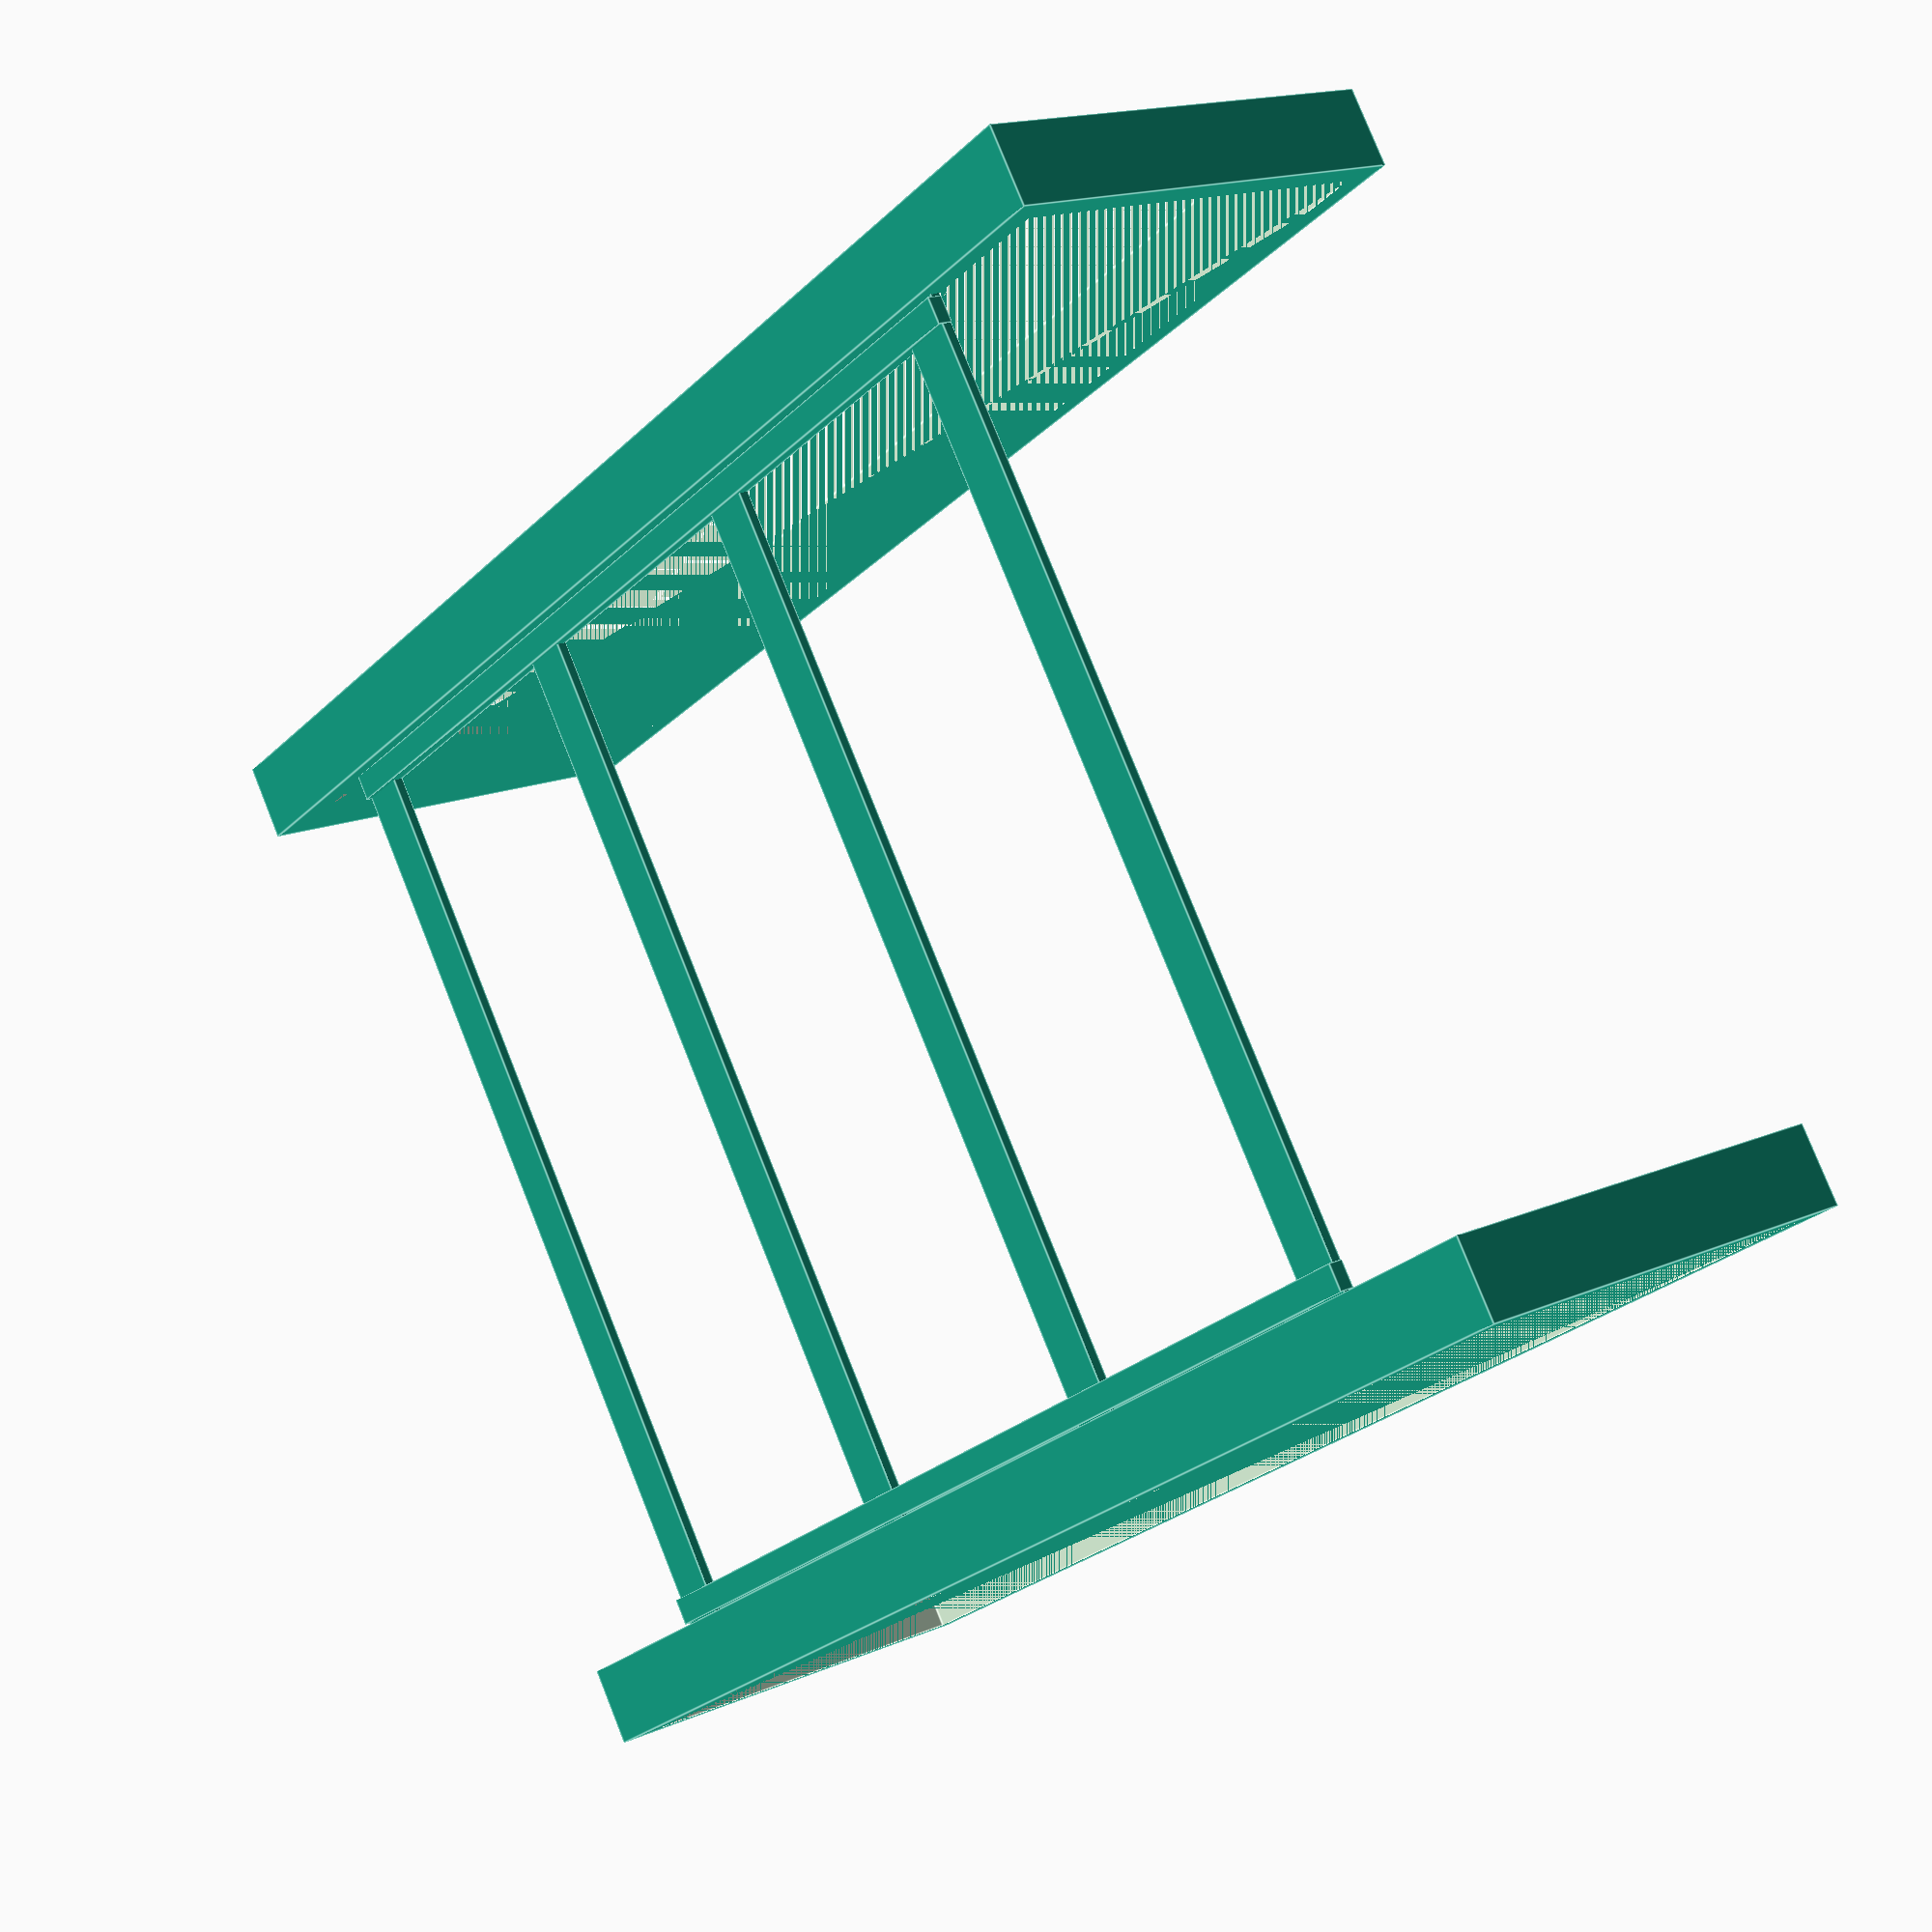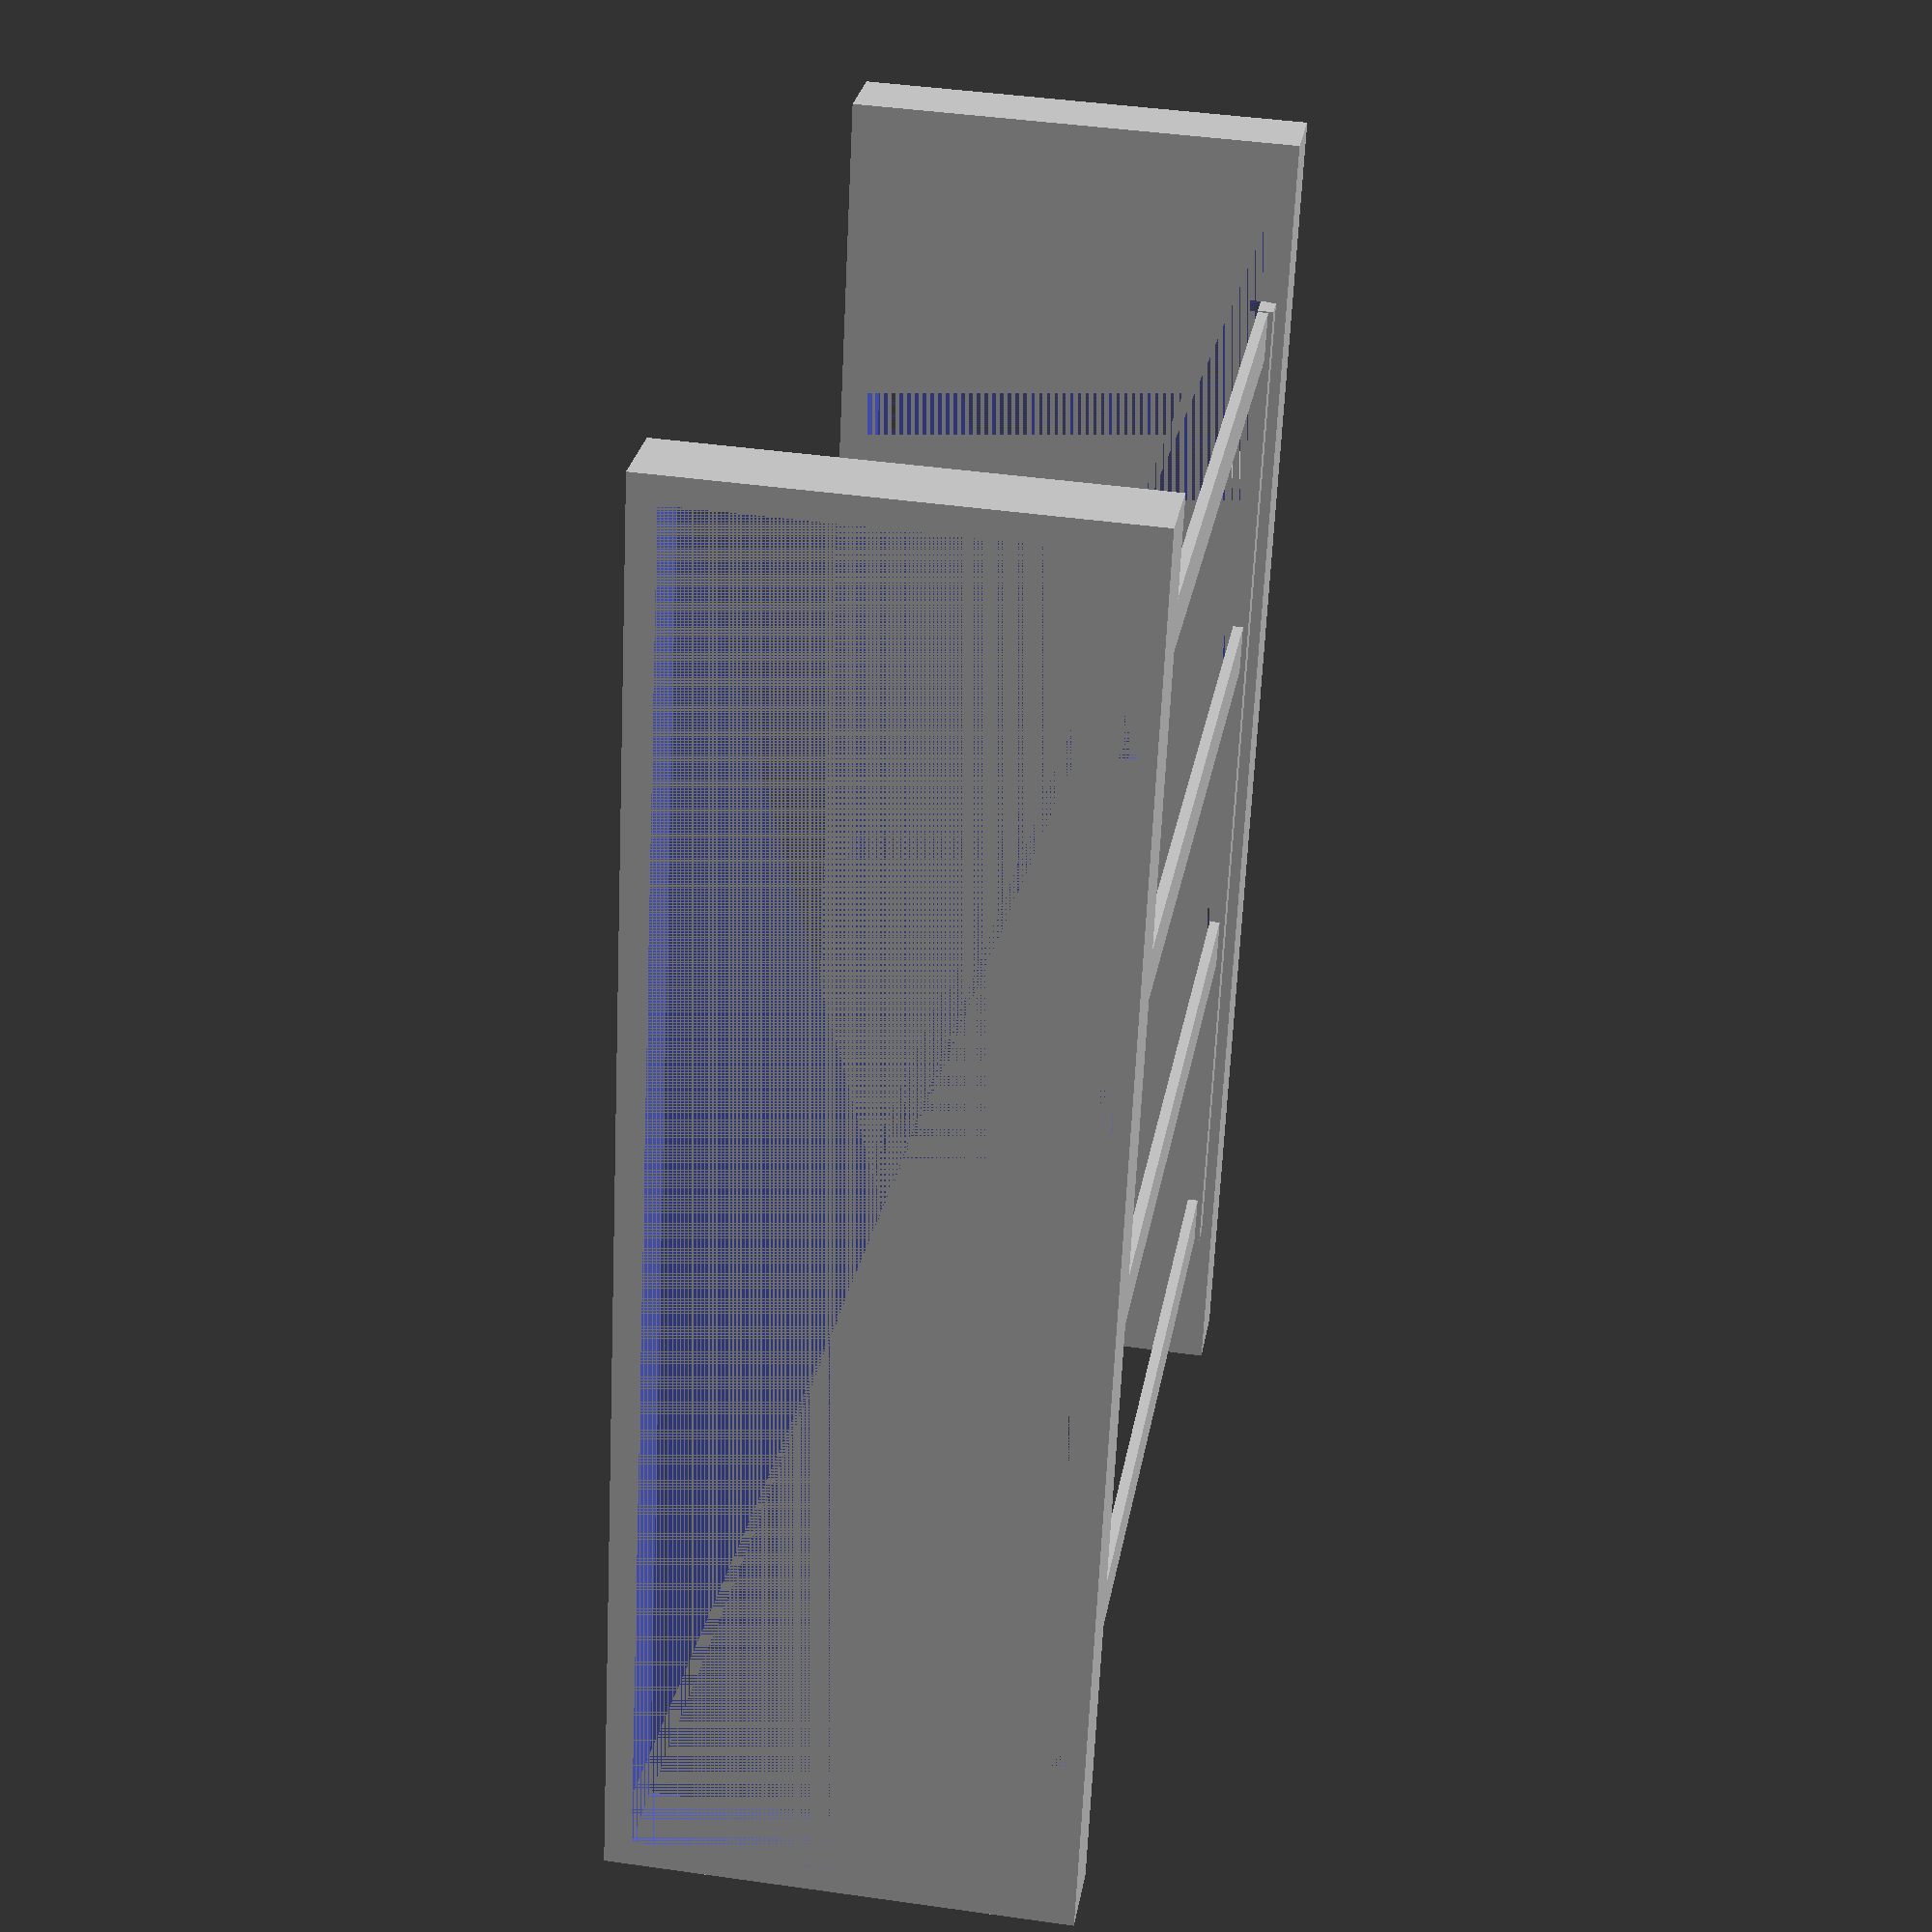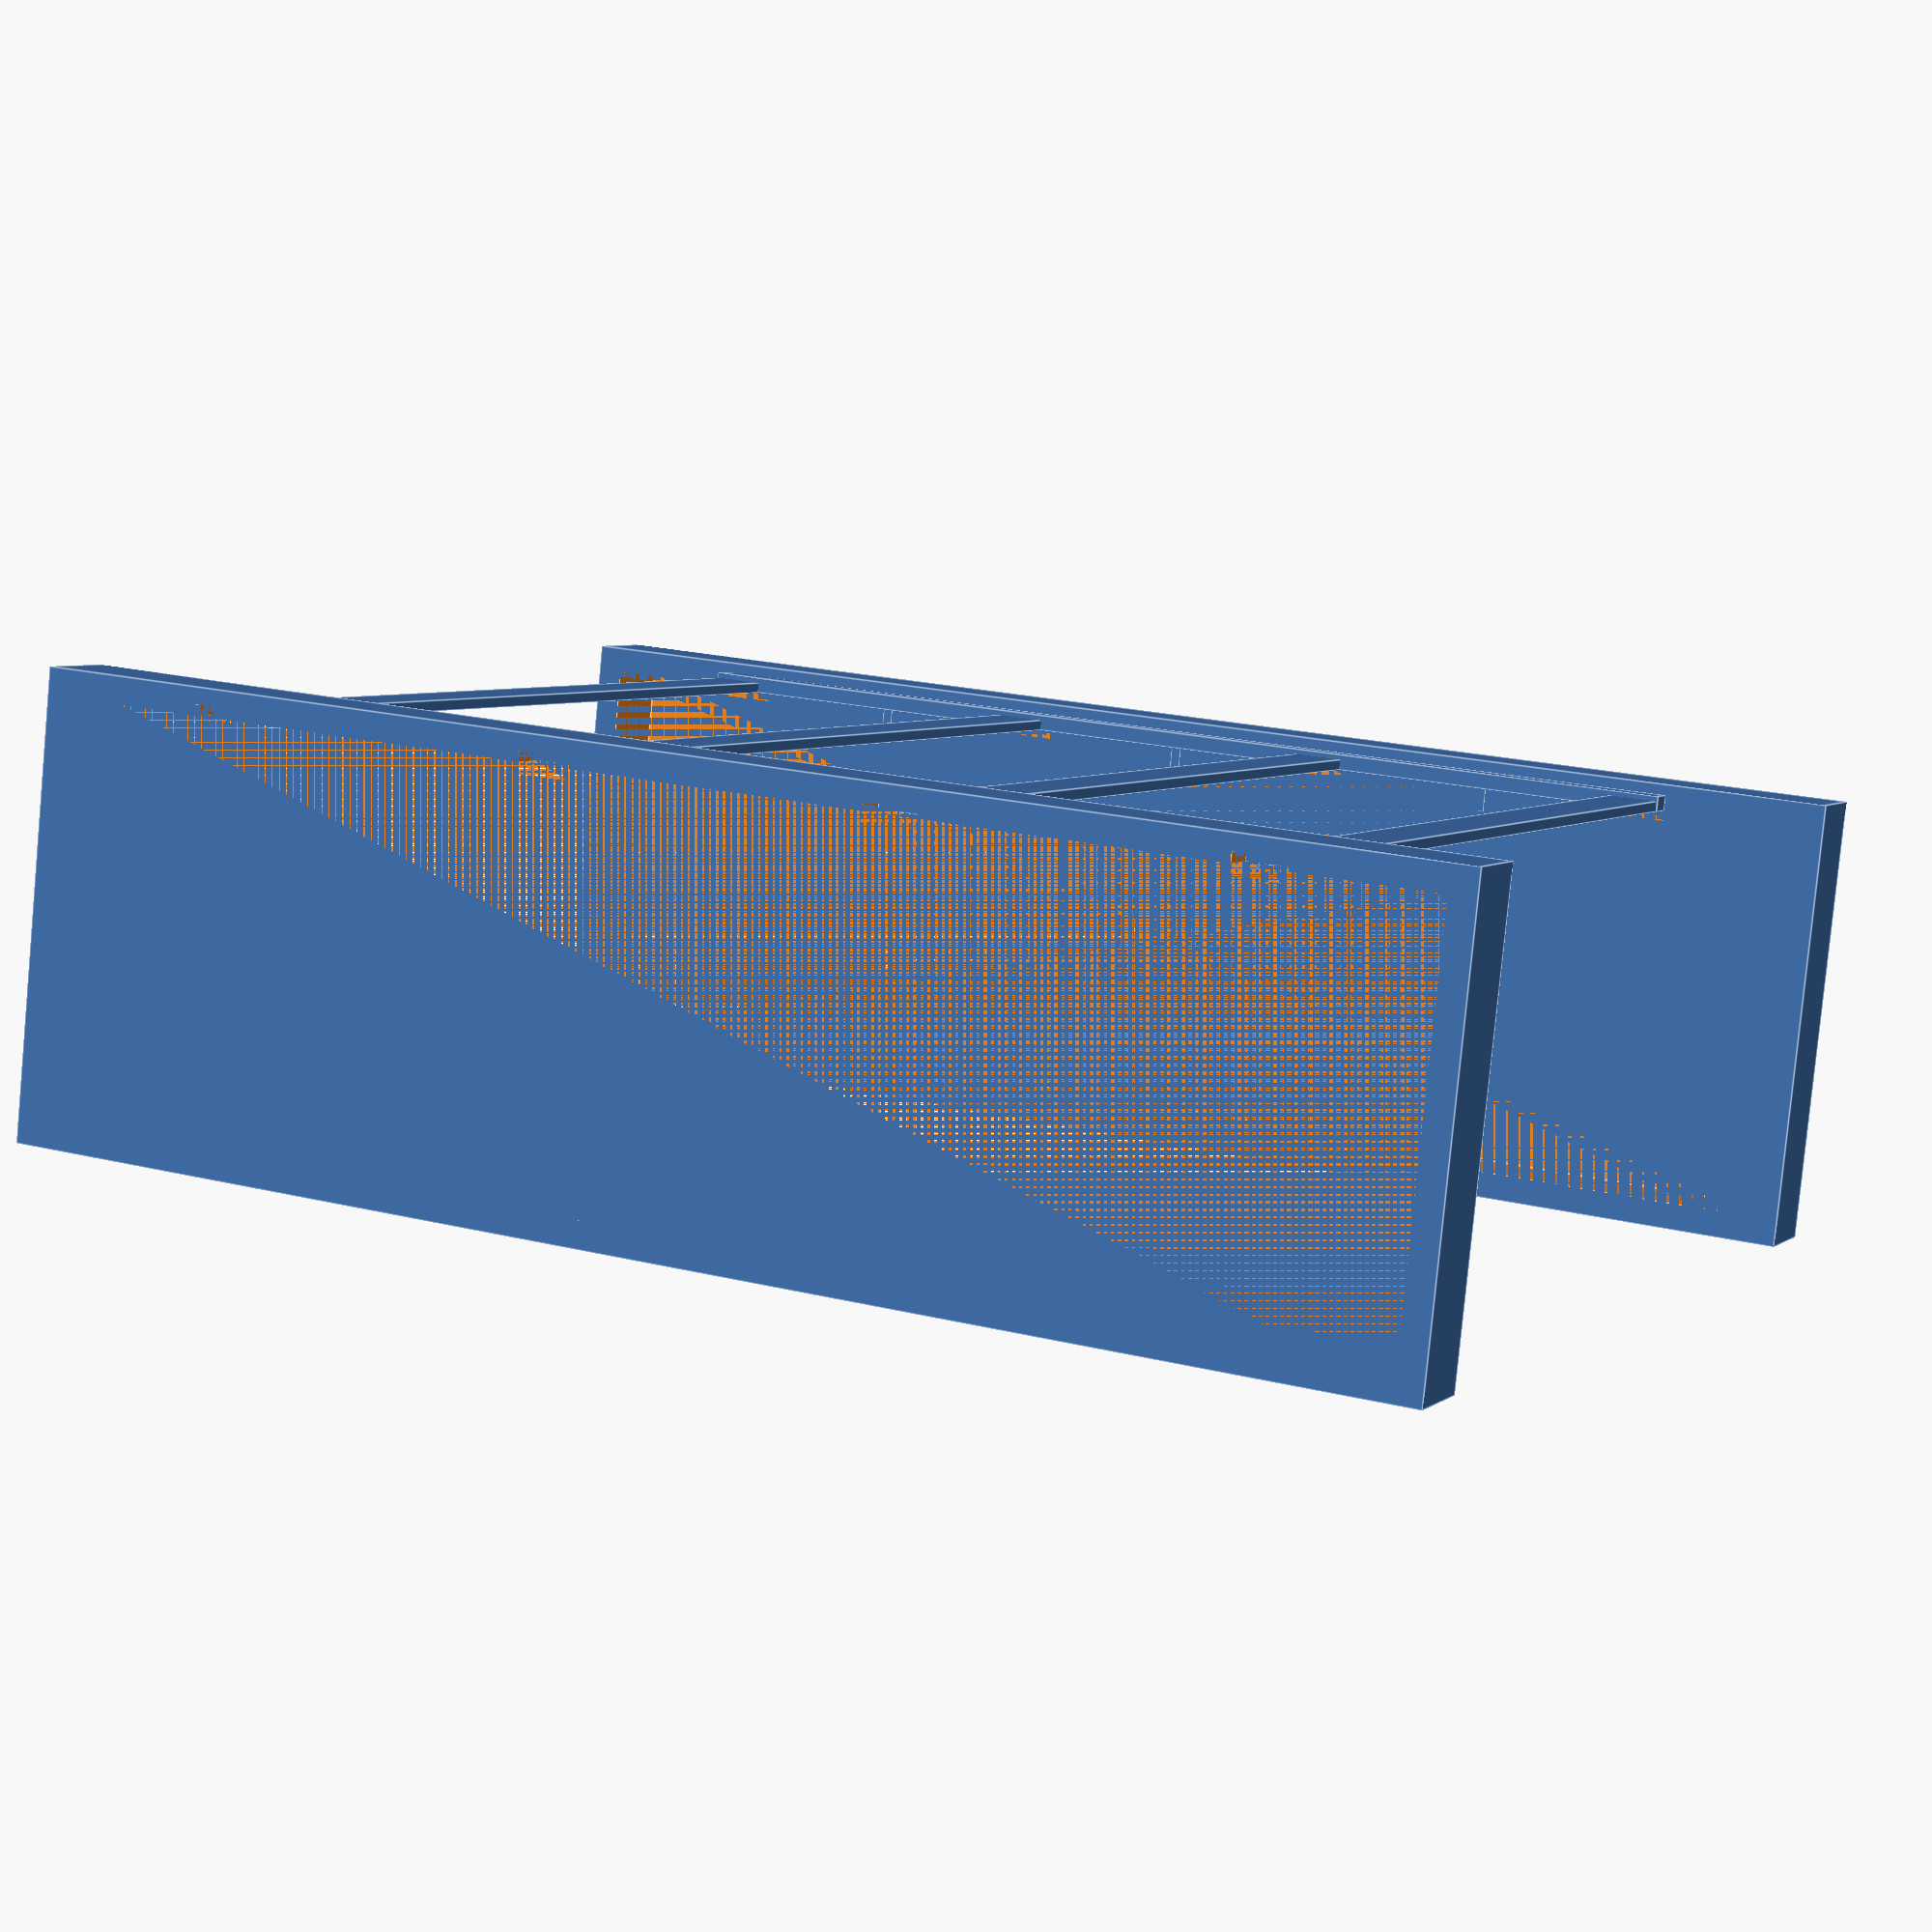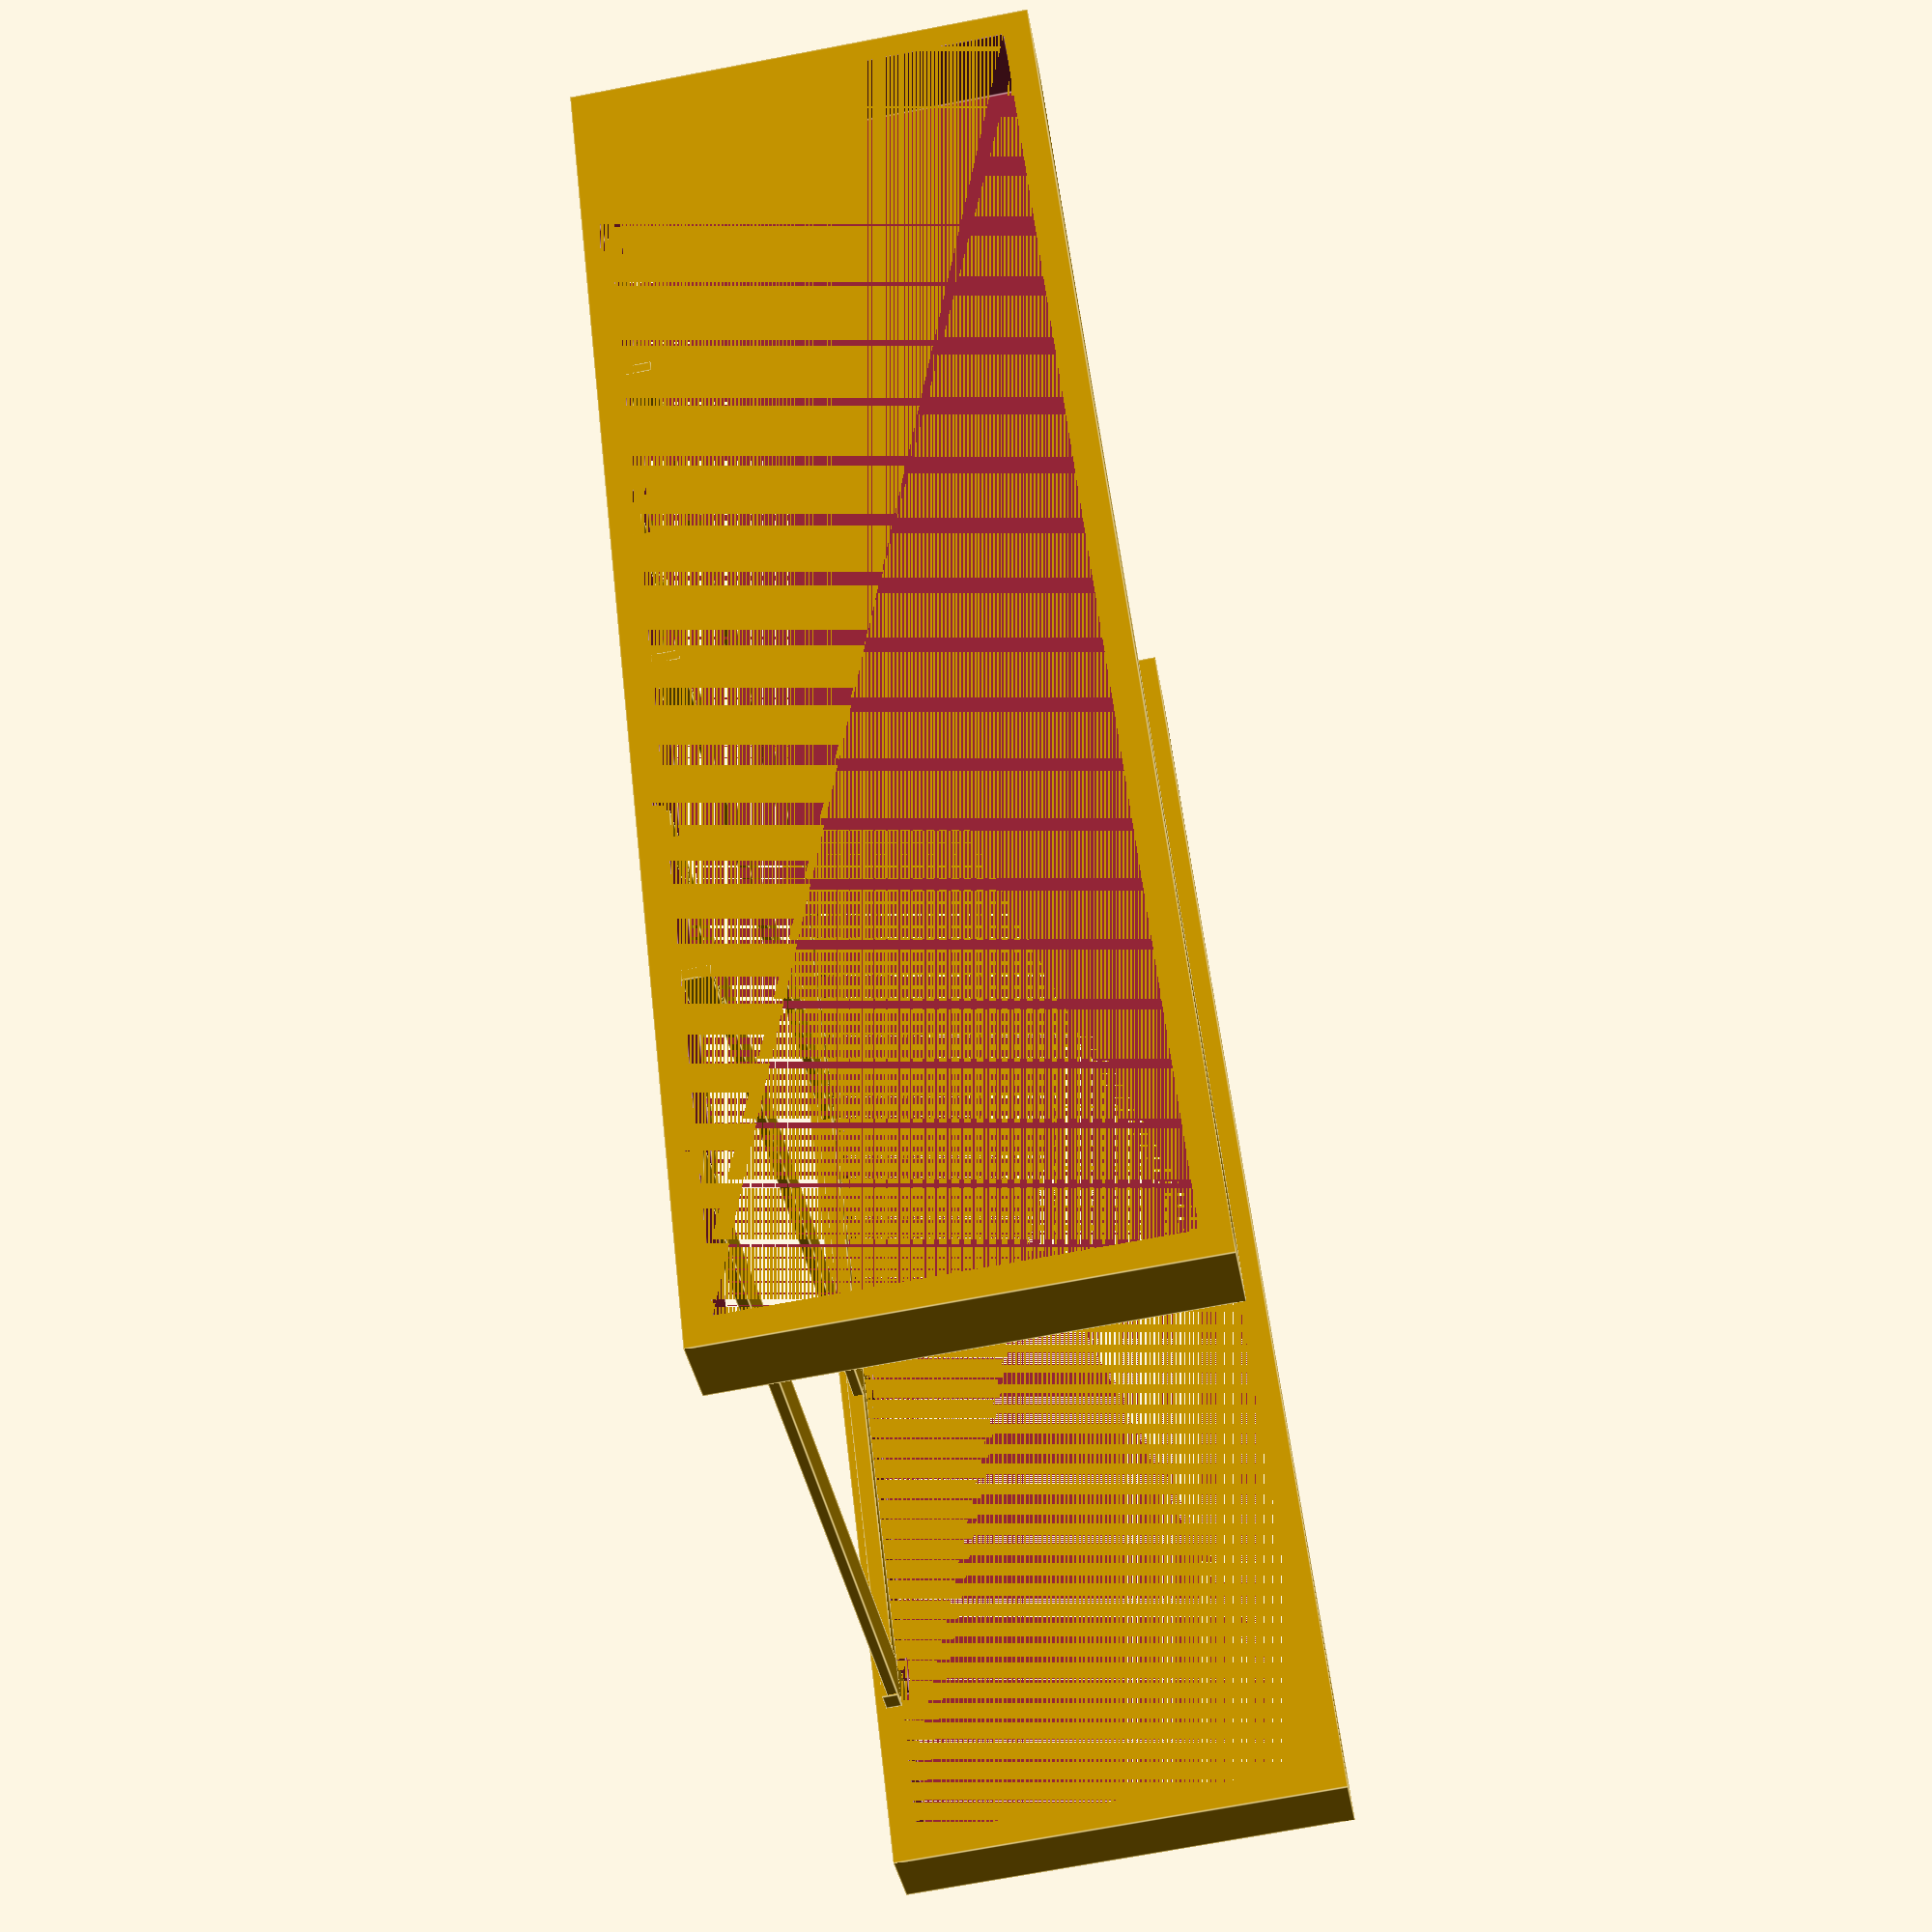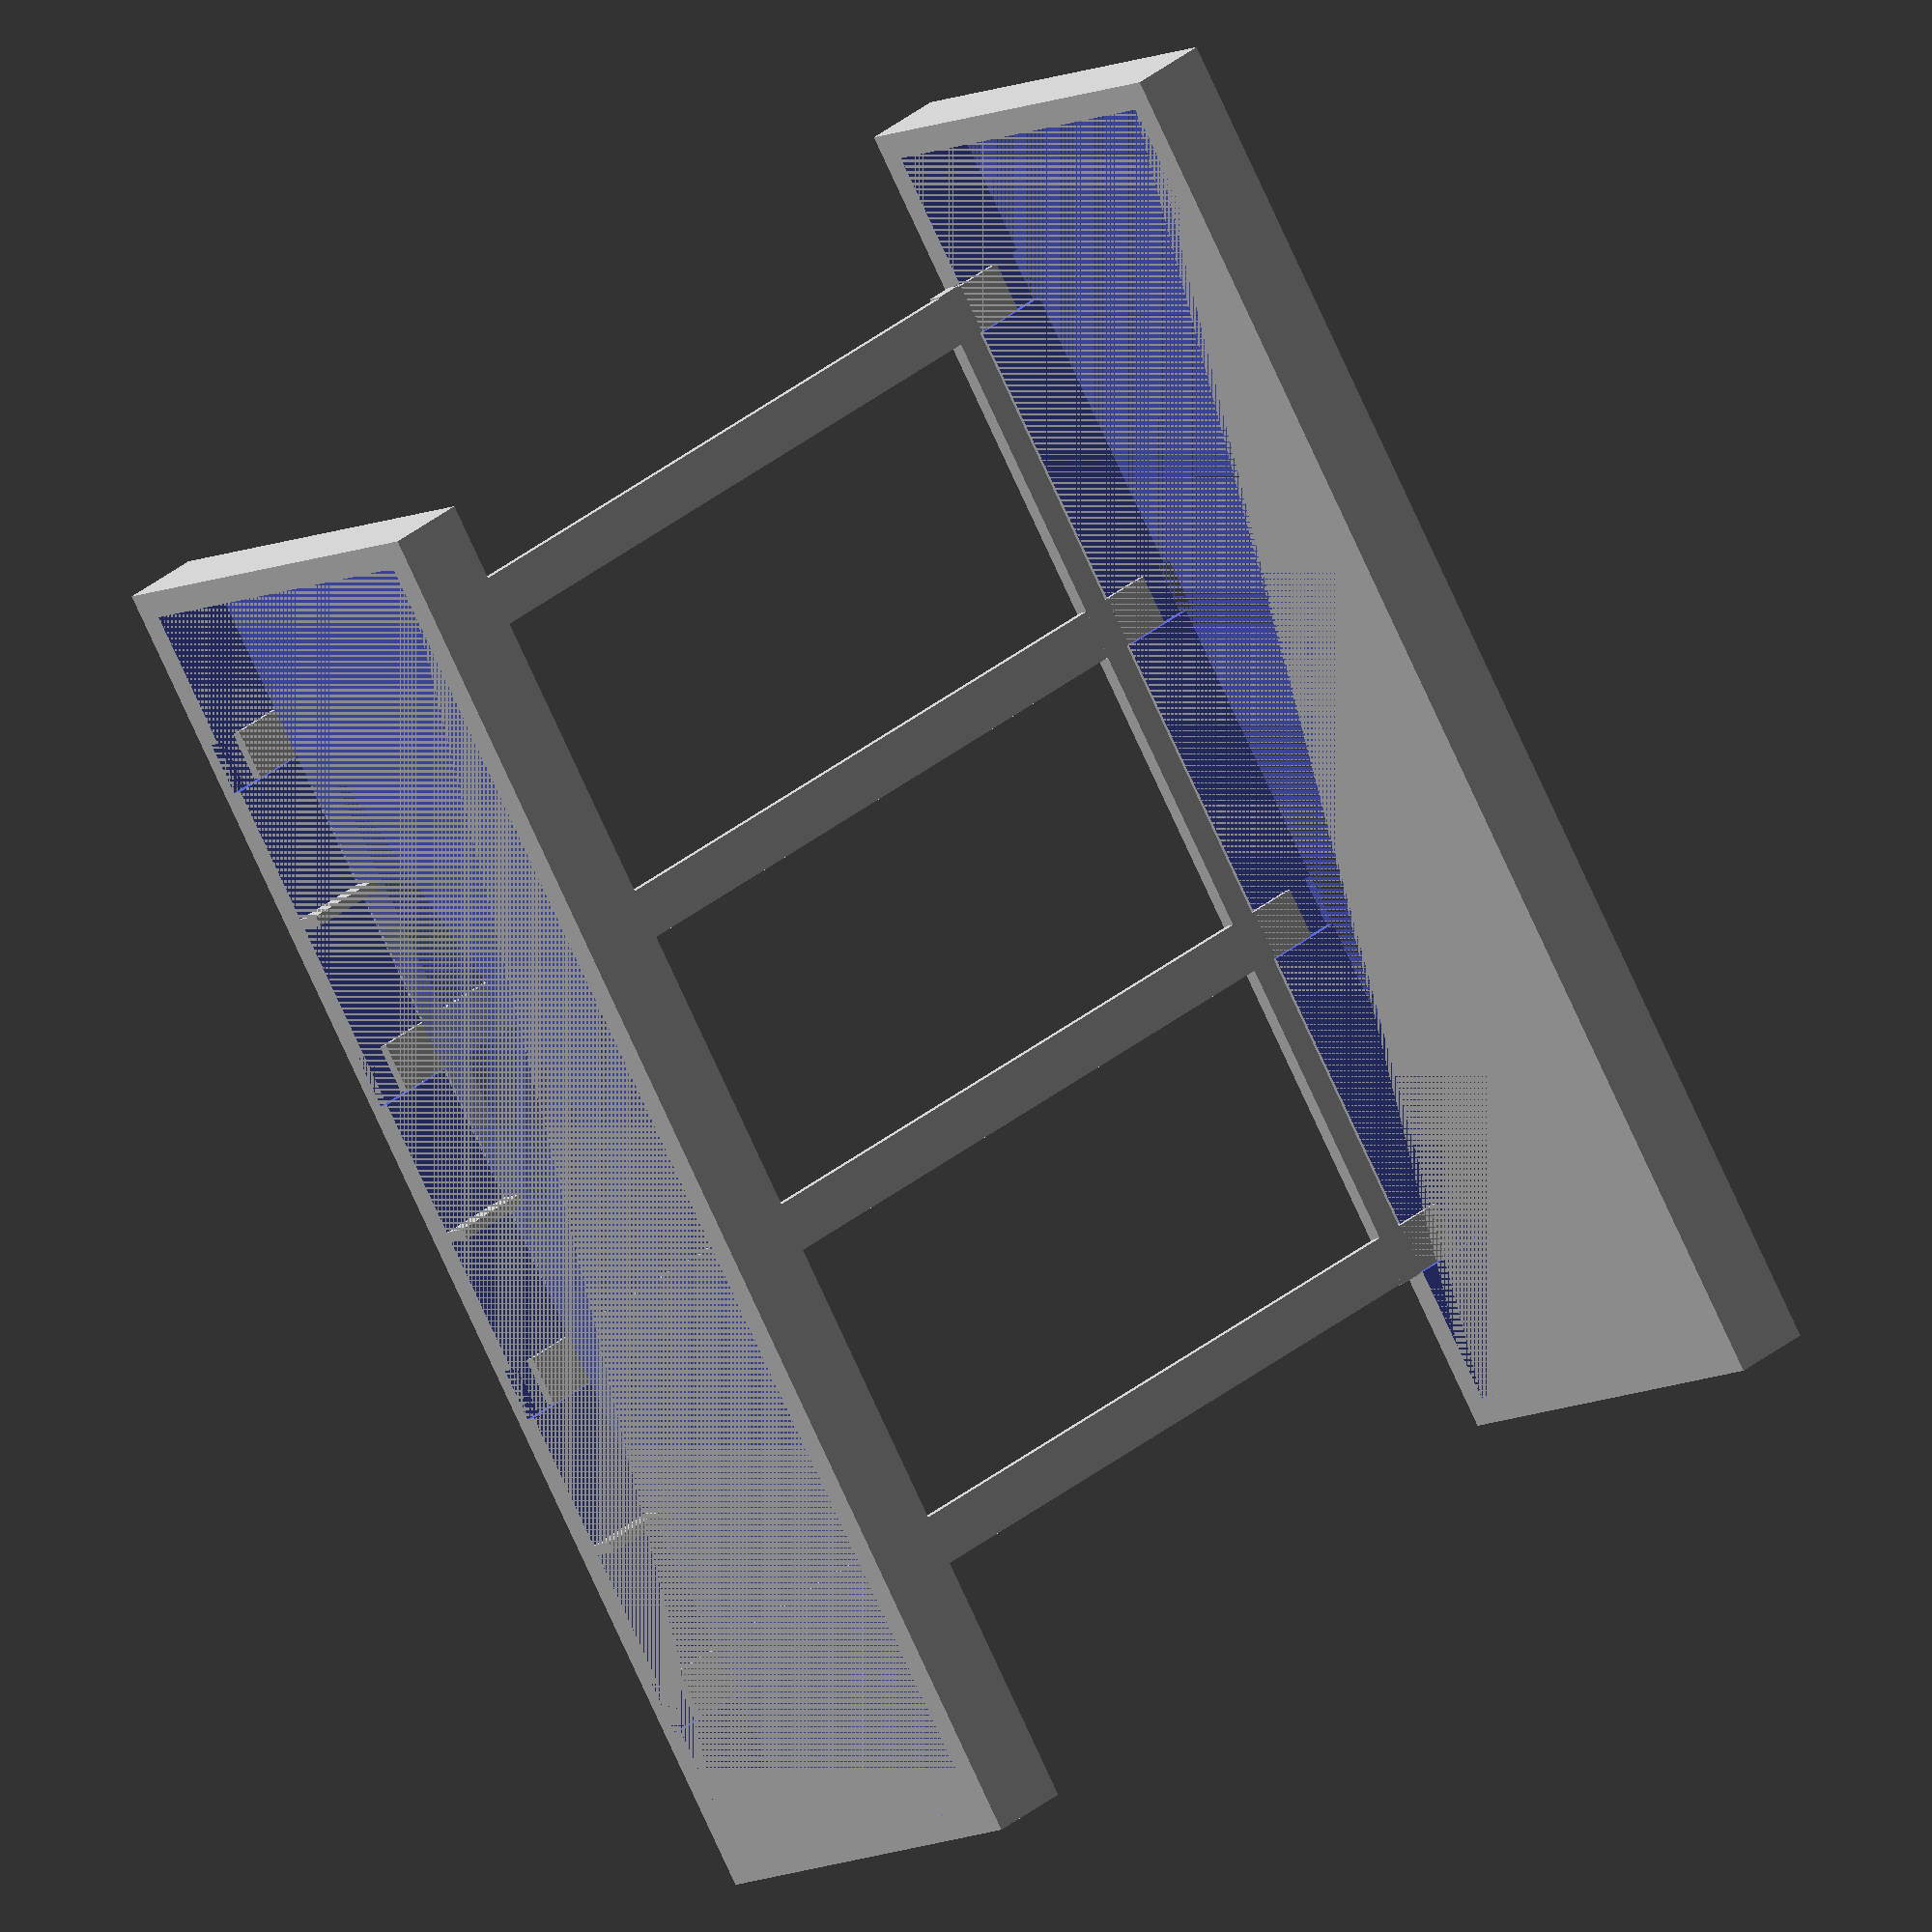
<openscad>
boxX = 62.5;
boxY = 65.5;
boxZ = 280;

slotCount = 4;
slotSeparator = 2.5;
slotSeparatorX = slotSeparator - 0.5;
slotSeparatorY = 5;

innerX = (boxX * slotCount) + (slotSeparator * (slotCount - 1));
innerY = boxY + 10;

z = 15;

outerX = innerX + 10;
outerY = innerY + 10;

module rearFrame() {

    difference() {
        cube([outerX, outerY, z], center = true);
        cube([innerX, innerY, z], center = true);
        translate([(boxX / 2) - (innerX / 2), -innerY / 2, 0]) cube([10, 4, z], center = true);
        translate([- (boxX / 2) - (slotSeparator / 2), -innerY / 2, 0]) cube([10, 4, z], center = true);
        translate([(boxX / 2) + (slotSeparator / 2), -innerY / 2, 0]) cube([10, 4, z], center = true);
        translate([(innerX / 2) - (boxX / 2), -innerY / 2, 0]) cube([10, 4, z], center = true);
    };

};

module frontFrame() {

    difference() {
        cube([outerX, outerY, z], center = true);
        cube([innerX, innerY, z], center = true);
        translate([(boxX / 2) - (innerX / 2), -innerY / 2, 0]) cube([10, 4, z], center = true);
        translate([- (boxX / 2) - (slotSeparator / 2), -innerY / 2, 0]) cube([10, 4, z], center = true);
        translate([(boxX / 2) + (slotSeparator / 2), -innerY / 2, 0]) cube([10, 4, z], center = true);
        translate([(innerX / 2) - (boxX / 2), -innerY / 2, 0]) cube([10, 4, z], center = true);
    };

    translate([0, -(innerY - slotSeparatorY) / 2, 0]) cube([slotSeparatorX, slotSeparatorY, z], center = true);
    translate([boxX + slotSeparator, -(innerY - slotSeparatorY) / 2, 0]) cube([slotSeparatorX, slotSeparatorY, z], center = true);
    translate([-(boxX + slotSeparator), -(innerY - slotSeparatorY) / 2, 0]) cube([slotSeparatorX, slotSeparatorY, z], center = true);

};

module bottomFrame() {

    cube([9.5, 200, 2], center = true);
    translate([boxX + slotSeparator, 0, 0]) cube([9.5, 200, 2], center = true);
    translate([(boxX + slotSeparator) * 2, 0, 0]) cube([9.5, 200, 2], center = true);
    translate([(boxX + slotSeparator) * 3, 0, 0]) cube([9.5, 200, 2], center = true);

    translate([((boxX + slotSeparator) * 3) / 2, -87.5, 0.5]) cube([ 10 + (boxX + slotSeparator) * 3, 5, 3], center = true);
    translate([((boxX + slotSeparator) * 3) / 2, 87.5, 0.5]) cube([ 10 + (boxX + slotSeparator) * 3, 5, 3], center = true);

};

translate([0, 98, 0]) rotate([90, 0, 0]) frontFrame();
translate([0, -98, 0]) rotate([90, 0, 0]) rearFrame();
translate([97.5, 0, -38.75]) rotate([0, 180, 0]) bottomFrame();
</openscad>
<views>
elev=164.1 azim=213.6 roll=312.1 proj=p view=edges
elev=316.4 azim=253.5 roll=99.5 proj=p view=solid
elev=82.5 azim=334.5 roll=174.6 proj=p view=edges
elev=250.7 azim=53.7 roll=259.2 proj=p view=edges
elev=8.4 azim=239.2 roll=324.8 proj=o view=wireframe
</views>
